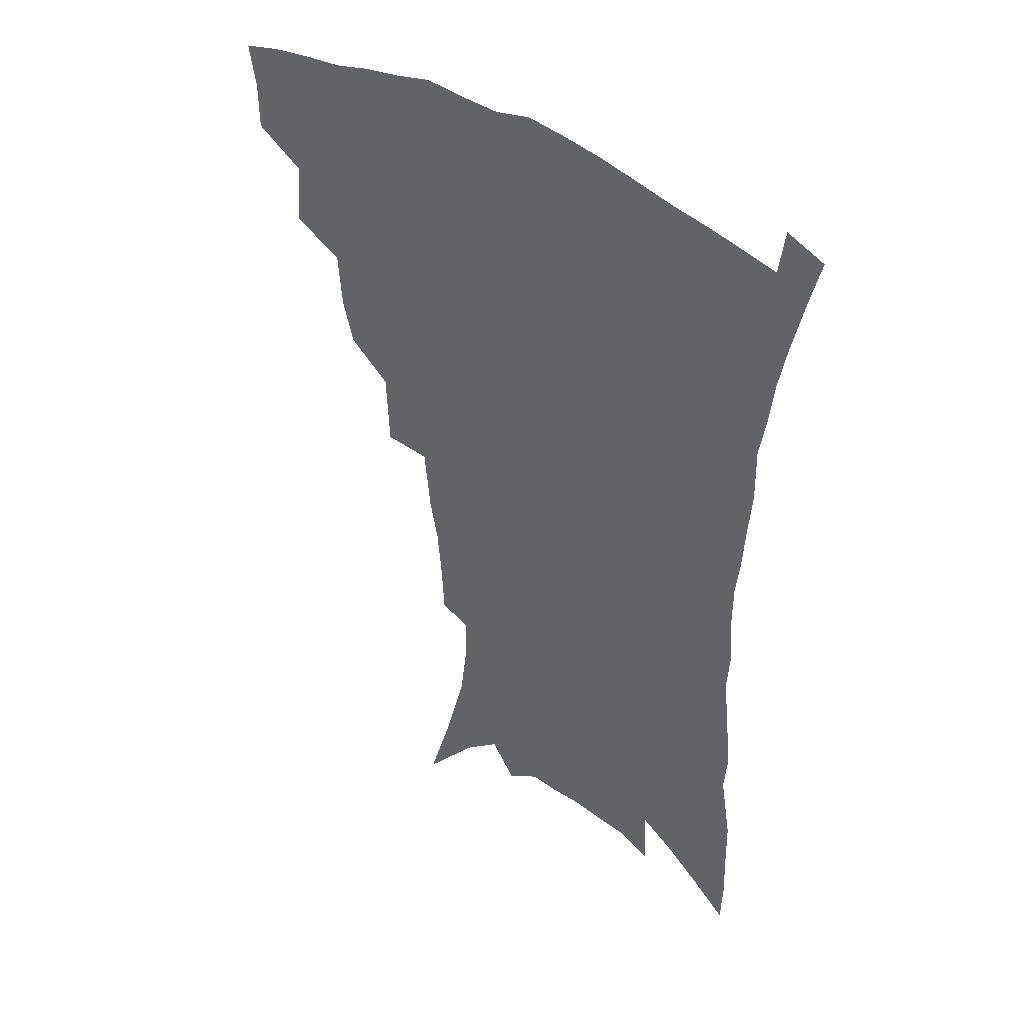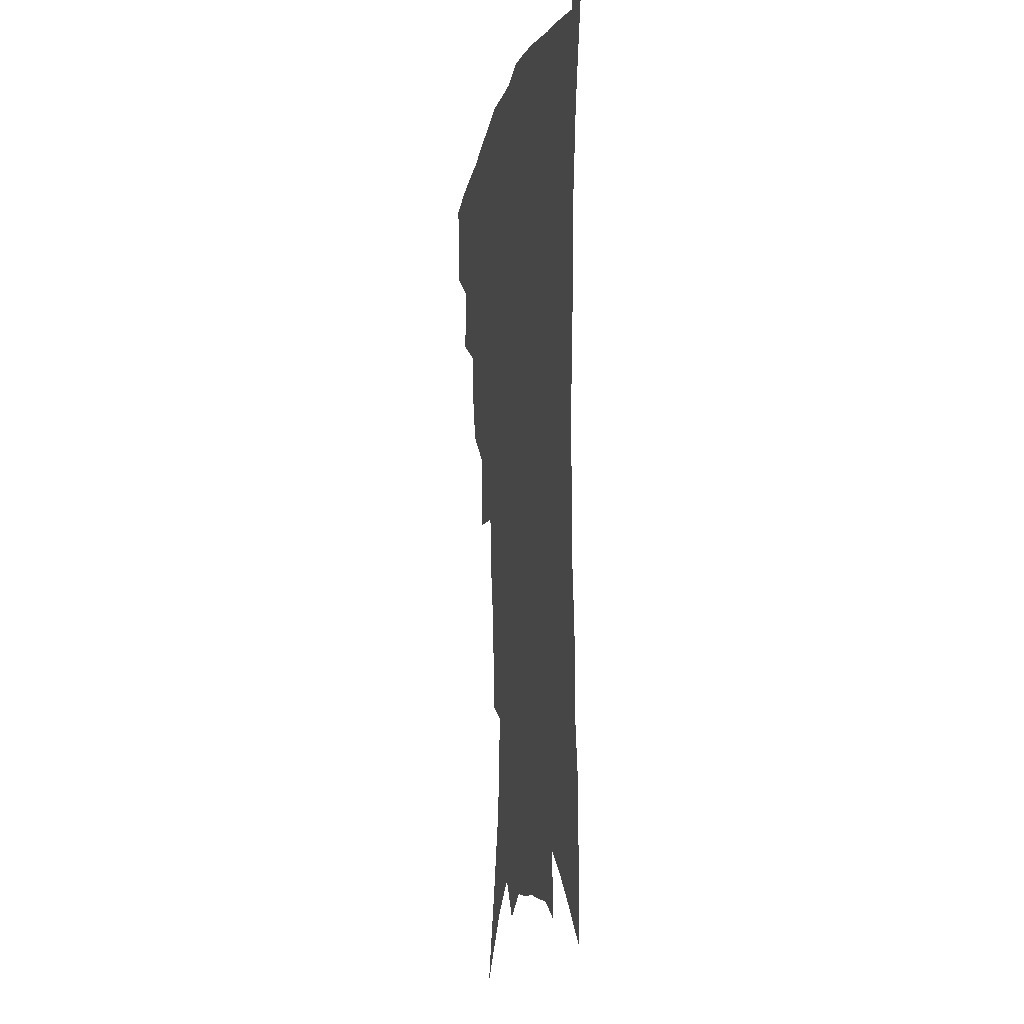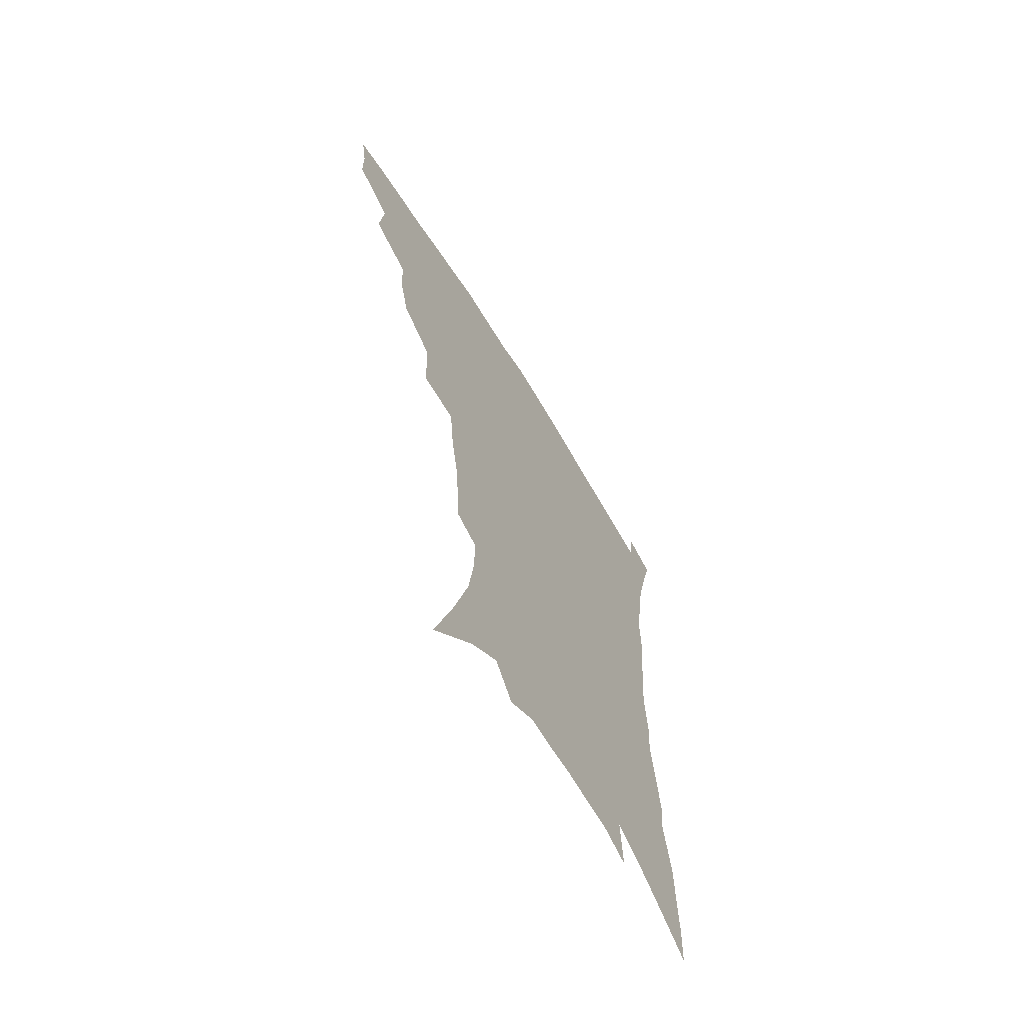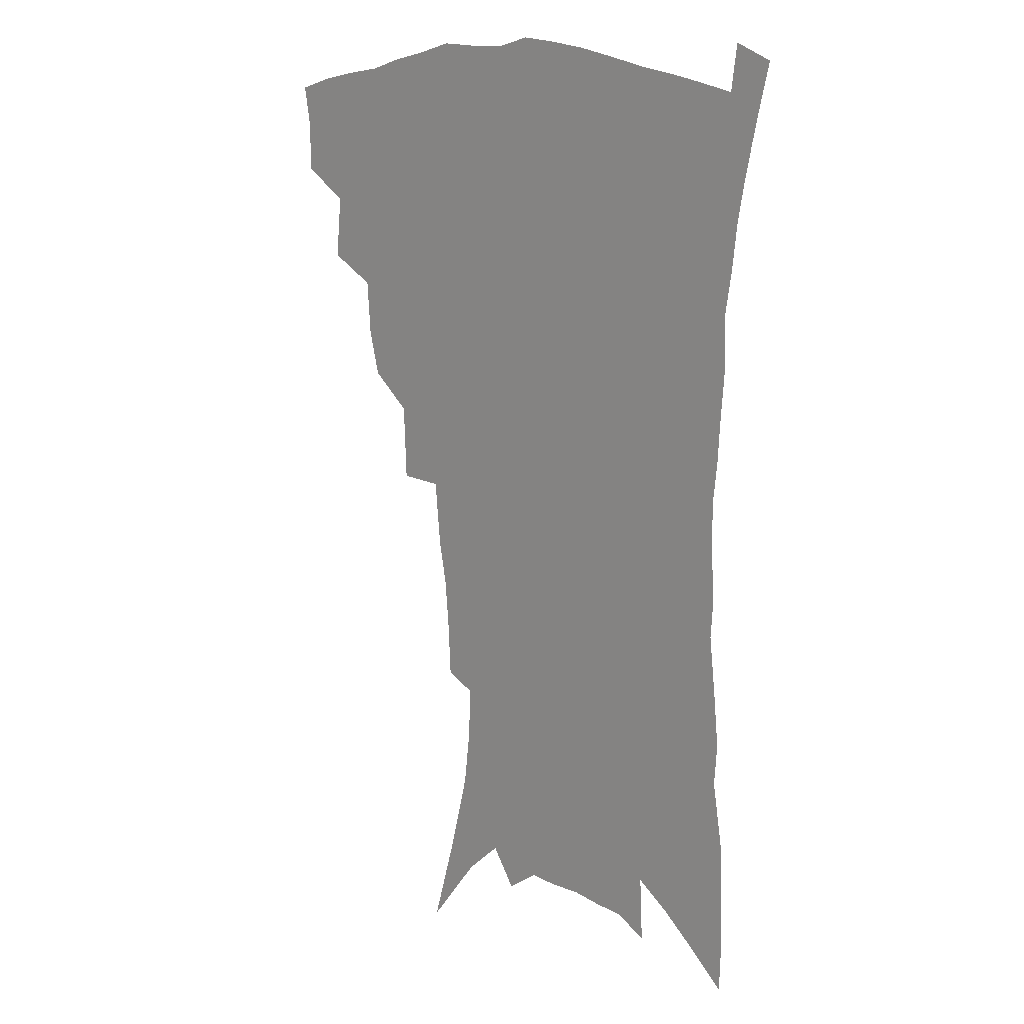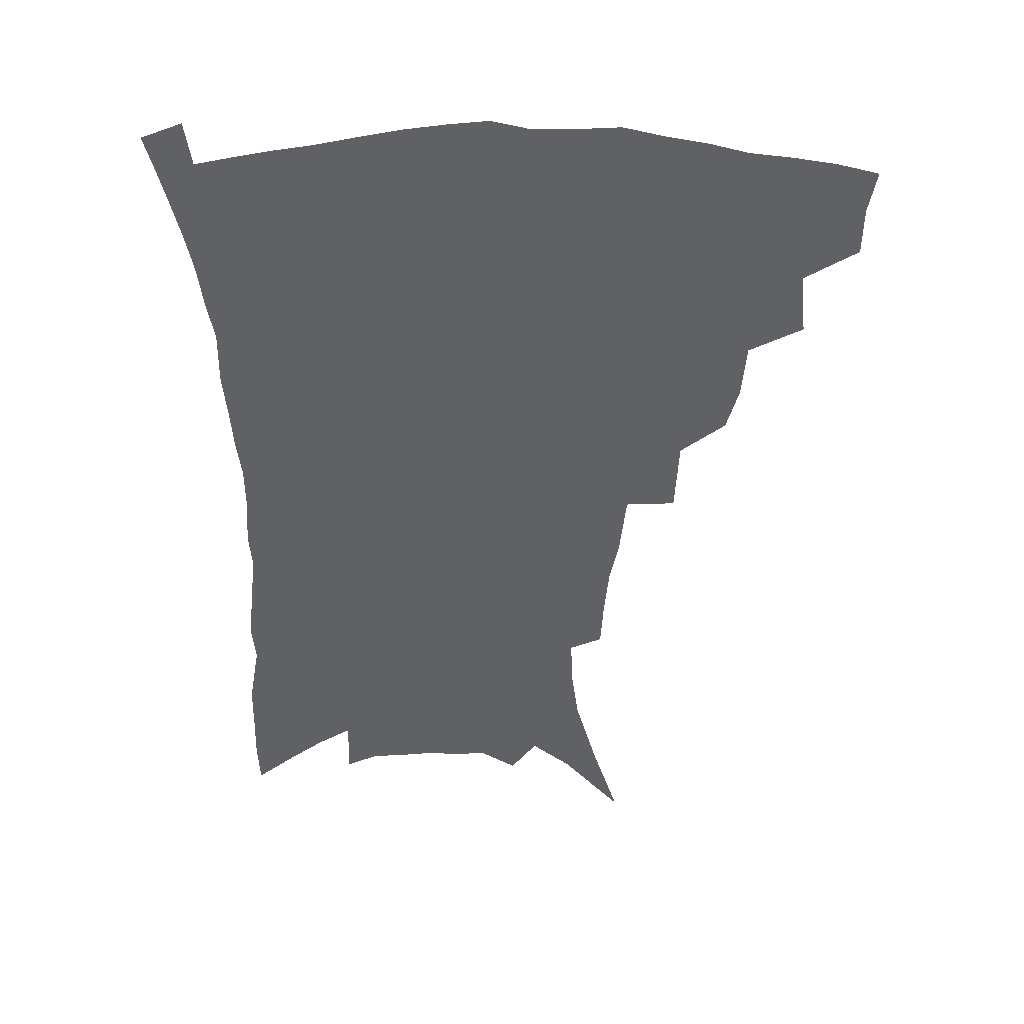
<metadata>
{"format":"obj","ext":"obj","renderer":"f3d","projection":"perspective","resolution":1024,"background":"white","views":[{"elev":42.0,"azim":38.8,"up":"+Y"},{"elev":-9.9,"azim":78.6,"up":"+Y"},{"elev":-66.5,"azim":-58.4,"up":"+Y"},{"elev":12.4,"azim":46.4,"up":"+Y"},{"elev":44.1,"azim":-179.5,"up":"+Y"}]}
</metadata>
<code>
v 443.4 392.9 0
v 443.3 410.4 0
v 440.5 425.5 0
v 459.7 358.3 0
v 462 381.2 0
v 459.6 396.7 0
v 458.5 412.8 0
v 455 429.3 0
v 484.5 312.2 0
v 480.1 328.3 0
v 478.6 348.4 0
v 479.5 370 0
v 477.6 385.5 0
v 475.4 400.5 0
v 473.1 415.3 0
v 469.8 431.8 0
v 501.6 272 0
v 500.4 299.4 0
v 498.7 322.7 0
v 496.6 340 0
v 495.8 358.7 0
v 494.2 374.1 0
v 492.3 388.8 0
v 490.1 403.2 0
v 487.6 417.8 0
v 484.7 433.6 0
v 527.6 194.7 0
v 526.6 213.1 0
v 524.9 231.5 0
v 521.7 247.8 0
v 519.3 271.2 0
v 516 291.1 0
v 513.7 310.5 0
v 511.1 326.2 0
v 510 343.7 0
v 509.6 361.9 0
v 508.4 377.2 0
v 506.5 391.5 0
v 504.5 405.5 0
v 502.2 419.6 0
v 498.8 437.4 0
v 518 87.81 0
v 528 120.8 0
v 536 150.8 0
v 538.5 170.6 0
v 539.3 189.3 0
v 539.1 210.8 0
v 537.6 228.3 0
v 535.4 245.4 0
v 533 263.7 0
v 530.7 282.7 0
v 528.8 301.8 0
v 527.9 320.8 0
v 526.6 336.5 0
v 524.5 350.4 0
v 524 366.6 0
v 522.3 380.1 0
v 520.3 393.8 0
v 518.3 407.8 0
v 516.1 422.1 0
v 513.1 440.1 0
v 539.6 114.5 0
v 545.3 140.4 0
v 549.4 164.2 0
v 550.3 183.2 0
v 549.7 200.3 0
v 549.8 223.2 0
v 547.6 237.8 0
v 545.6 254.3 0
v 543.9 272.5 0
v 541.7 288.4 0
v 540.6 307.9 0
v 539.6 323.1 0
v 538.9 340.1 0
v 537.8 354.3 0
v 536.9 368.5 0
v 536.5 382.7 0
v 534.1 395.8 0
v 532.6 409.6 0
v 530.3 424.9 0
v 527.3 443.5 0
v 553.9 126.6 0
v 559.7 155.2 0
v 561.2 175.9 0
v 560.6 191.7 0
v 560.4 211.7 0
v 559.6 230.9 0
v 557.8 246 0
v 556.5 263.6 0
v 554.5 277.6 0
v 553 294.2 0
v 551.8 309.4 0
v 551.7 327.6 0
v 551.3 343.1 0
v 550.4 356.6 0
v 549.6 370 0
v 549.4 384.1 0
v 548.2 397 0
v 547.1 410.2 0
v 545 425.2 0
v 542.4 442.7 0
v 563.3 113 0
v 568.1 139.9 0
v 570.3 161.2 0
v 571.3 181.9 0
v 570.8 199.3 0
v 570.1 217.4 0
v 569 234.5 0
v 567.6 250.4 0
v 566.5 266.9 0
v 565.3 282.8 0
v 564.2 298.1 0
v 564.1 316.5 0
v 563 329.3 0
v 563.5 346.2 0
v 562.7 358.5 0
v 562.8 372.6 0
v 562.1 385.2 0
v 561.1 398 0
v 560.5 411.2 0
v 559.2 425.3 0
v 557 442.5 0
v 576.3 121.5 0
v 579.4 145.1 0
v 580.9 167 0
v 580.8 183.5 0
v 580.3 201.8 0
v 579.6 221.9 0
v 578.8 240.7 0
v 577.5 253.9 0
v 576.8 270.4 0
v 575.9 285.1 0
v 575.1 300.3 0
v 575.1 318.5 0
v 575.1 333.6 0
v 574.9 346.8 0
v 574.9 359.9 0
v 575.3 374 0
v 574.7 386 0
v 574.7 398.7 0
v 573.9 412.1 0
v 572.9 426.2 0
v 570.8 445.8 0
v 587.5 120.8 0
v 590 147.8 0
v 590.7 167.7 0
v 590.6 186.3 0
v 590.1 205.4 0
v 589.5 219.5 0
v 587.7 244.8 0
v 587.6 257.4 0
v 587.2 271.8 0
v 586.5 287.8 0
v 586 302.9 0
v 586 319.5 0
v 586.2 334.5 0
v 586.5 347.5 0
v 586.7 360 0
v 587.2 373.8 0
v 587.5 386.2 0
v 587.6 398.9 0
v 587.7 411.8 0
v 586.6 427.1 0
v 585.3 444.3 0
v 599.3 121.3 0
v 600.4 147.7 0
v 600.6 168 0
v 600.4 188 0
v 599.8 206 0
v 599.4 220.3 0
v 598.9 237 0
v 598 253.1 0
v 597.2 272.6 0
v 596.8 289 0
v 596.7 303.9 0
v 596.8 319.7 0
v 597.3 332.8 0
v 597.8 348 0
v 598.5 360.7 0
v 599.3 373.8 0
v 600.1 386.1 0
v 600.5 398.7 0
v 600.8 411.9 0
v 600.6 426.4 0
v 599.9 442.2 0
v 611 119.9 0
v 611 146.6 0
v 610.9 165.3 0
v 610.3 186.1 0
v 609.7 204.3 0
v 609.1 223.1 0
v 608.6 239.9 0
v 607.8 258 0
v 607.4 272 0
v 607 288.8 0
v 607.2 303.4 0
v 607.6 317.9 0
v 608.1 333.2 0
v 609 346.5 0
v 610 360.5 0
v 611.2 373.3 0
v 612.4 385.4 0
v 613.9 397.8 0
v 615 410.1 0
v 615.1 424.1 0
v 615.1 439.1 0
v 622.7 119 0
v 622.1 141.3 0
v 621.2 163.9 0
v 620.7 182.4 0
v 619.7 202.5 0
v 618.8 222.3 0
v 618.2 239.2 0
v 617.8 255 0
v 617.4 271.1 0
v 617.6 285.4 0
v 617.7 301 0
v 618.5 314.7 0
v 618.6 333 0
v 620 345.3 0
v 621.1 359.7 0
v 622.8 371.4 0
v 624.4 384.1 0
v 626.1 396.4 0
v 627.7 408.8 0
v 629.2 421.6 0
v 629.9 435.9 0
v 634.7 113.2 0
v 633.6 136.2 0
v 632.8 156.5 0
v 631.1 179.3 0
v 630.1 198.8 0
v 628.8 218.6 0
v 628.7 234.3 0
v 629.2 247.9 0
v 627.4 268.6 0
v 627.9 282.5 0
v 628.1 297.8 0
v 629.8 309.5 0
v 630.1 327 0
v 631.4 341 0
v 632 357.1 0
v 634.3 369 0
v 636.2 383.7 0
v 638.2 394.9 0
v 640.2 407.1 0
v 642.2 419.5 0
v 643.5 433.6 0
v 646.2 127.9 0
v 644 151.7 0
v 642.9 171.5 0
v 641.5 191.6 0
v 640 211.4 0
v 639.1 229.4 0
v 639.3 244.6 0
v 639.2 260.5 0
v 638.8 277.2 0
v 639.7 291.2 0
v 640 307.9 0
v 641 322.5 0
v 643.2 335.2 0
v 644.2 350.7 0
v 645.9 365.2 0
v 647.4 380.7 0
v 649.9 393 0
v 652.5 405 0
v 654.9 417.5 0
v 656.9 430.9 0
v 659.5 117.2 0
v 657.8 139.2 0
v 655.9 160.8 0
v 654.6 180.3 0
v 653 200.2 0
v 651.8 218.7 0
v 651.1 236.1 0
v 650.9 252.3 0
v 651 268.2 0
v 650.5 285.5 0
v 651.3 300.6 0
v 653.9 313.2 0
v 654.2 330.6 0
v 655.1 347 0
v 657.3 361.1 0
v 659.5 375.4 0
v 662.1 388.9 0
v 664.8 402.4 0
v 667.5 415 0
v 670.2 428 0
v 672.5 444.2 0
v 673.4 105.1 0
v 674.1 122.1 0
v 673.5 140.9 0
v 673.1 158.8 0
v 669 183.4 0
v 670.2 197.8 0
v 668.3 217.3 0
v 666 237.3 0
v 667 251.5 0
v 665.7 270.2 0
v 665.8 286.6 0
v 667.5 300.9 0
v 668.6 317.1 0
v 670 333.2 0
v 669.7 353.3 0
v 672.2 367.7 0
v 674.3 384.3 0
v 677.1 398.9 0
v 680.1 412.1 0
v 683.2 425 0
v 686.7 438.5 0
f 5 6 1
f 1 6 2
f 6 7 2
f 2 7 3
f 7 8 3
f 11 12 4
f 4 12 5
f 12 13 5
f 5 13 6
f 13 14 6
f 6 14 7
f 14 15 7
f 7 15 8
f 15 16 8
f 18 19 9
f 9 19 10
f 19 20 10
f 10 20 11
f 20 21 11
f 11 21 12
f 21 22 12
f 12 22 13
f 22 23 13
f 13 23 14
f 23 24 14
f 14 24 15
f 24 25 15
f 15 25 16
f 25 26 16
f 31 32 17
f 17 32 18
f 32 33 18
f 18 33 19
f 33 34 19
f 19 34 20
f 34 35 20
f 20 35 21
f 35 36 21
f 21 36 22
f 36 37 22
f 22 37 23
f 37 38 23
f 23 38 24
f 38 39 24
f 24 39 25
f 39 40 25
f 25 40 26
f 40 41 26
f 46 47 27
f 27 47 28
f 47 48 28
f 28 48 29
f 48 49 29
f 29 49 30
f 49 50 30
f 30 50 31
f 50 51 31
f 31 51 32
f 51 52 32
f 32 52 33
f 52 53 33
f 33 53 34
f 53 54 34
f 34 54 35
f 54 55 35
f 35 55 36
f 55 56 36
f 36 56 37
f 56 57 37
f 37 57 38
f 57 58 38
f 38 58 39
f 58 59 39
f 39 59 40
f 59 60 40
f 40 60 41
f 60 61 41
f 42 62 43
f 62 63 43
f 43 63 44
f 63 64 44
f 44 64 45
f 64 65 45
f 45 65 46
f 65 66 46
f 46 66 47
f 66 67 47
f 47 67 48
f 67 68 48
f 48 68 49
f 68 69 49
f 49 69 50
f 69 70 50
f 50 70 51
f 70 71 51
f 51 71 52
f 71 72 52
f 52 72 53
f 72 73 53
f 53 73 54
f 73 74 54
f 54 74 55
f 74 75 55
f 55 75 56
f 75 76 56
f 56 76 57
f 76 77 57
f 57 77 58
f 77 78 58
f 58 78 59
f 78 79 59
f 59 79 60
f 79 80 60
f 60 80 61
f 80 81 61
f 62 82 63
f 82 83 63
f 63 83 64
f 83 84 64
f 64 84 65
f 84 85 65
f 65 85 66
f 85 86 66
f 66 86 67
f 86 87 67
f 67 87 68
f 87 88 68
f 68 88 69
f 88 89 69
f 69 89 70
f 89 90 70
f 70 90 71
f 90 91 71
f 71 91 72
f 91 92 72
f 72 92 73
f 92 93 73
f 73 93 74
f 93 94 74
f 74 94 75
f 94 95 75
f 75 95 76
f 95 96 76
f 76 96 77
f 96 97 77
f 77 97 78
f 97 98 78
f 78 98 79
f 98 99 79
f 79 99 80
f 99 100 80
f 80 100 81
f 100 101 81
f 102 103 82
f 82 103 83
f 103 104 83
f 83 104 84
f 104 105 84
f 84 105 85
f 105 106 85
f 85 106 86
f 106 107 86
f 86 107 87
f 107 108 87
f 87 108 88
f 108 109 88
f 88 109 89
f 109 110 89
f 89 110 90
f 110 111 90
f 90 111 91
f 111 112 91
f 91 112 92
f 112 113 92
f 92 113 93
f 113 114 93
f 93 114 94
f 114 115 94
f 94 115 95
f 115 116 95
f 95 116 96
f 116 117 96
f 96 117 97
f 117 118 97
f 97 118 98
f 118 119 98
f 98 119 99
f 119 120 99
f 99 120 100
f 120 121 100
f 100 121 101
f 121 122 101
f 102 123 103
f 123 124 103
f 103 124 104
f 124 125 104
f 104 125 105
f 125 126 105
f 105 126 106
f 126 127 106
f 106 127 107
f 127 128 107
f 107 128 108
f 128 129 108
f 108 129 109
f 129 130 109
f 109 130 110
f 130 131 110
f 110 131 111
f 131 132 111
f 111 132 112
f 132 133 112
f 112 133 113
f 133 134 113
f 113 134 114
f 134 135 114
f 114 135 115
f 135 136 115
f 115 136 116
f 136 137 116
f 116 137 117
f 137 138 117
f 117 138 118
f 138 139 118
f 118 139 119
f 139 140 119
f 119 140 120
f 140 141 120
f 120 141 121
f 141 142 121
f 121 142 122
f 142 143 122
f 123 144 124
f 144 145 124
f 124 145 125
f 145 146 125
f 125 146 126
f 146 147 126
f 126 147 127
f 147 148 127
f 127 148 128
f 148 149 128
f 128 149 129
f 149 150 129
f 129 150 130
f 150 151 130
f 130 151 131
f 151 152 131
f 131 152 132
f 152 153 132
f 132 153 133
f 153 154 133
f 133 154 134
f 154 155 134
f 134 155 135
f 155 156 135
f 135 156 136
f 156 157 136
f 136 157 137
f 157 158 137
f 137 158 138
f 158 159 138
f 138 159 139
f 159 160 139
f 139 160 140
f 160 161 140
f 140 161 141
f 161 162 141
f 141 162 142
f 162 163 142
f 142 163 143
f 163 164 143
f 144 165 145
f 165 166 145
f 145 166 146
f 166 167 146
f 146 167 147
f 167 168 147
f 147 168 148
f 168 169 148
f 148 169 149
f 169 170 149
f 149 170 150
f 170 171 150
f 150 171 151
f 171 172 151
f 151 172 152
f 172 173 152
f 152 173 153
f 173 174 153
f 153 174 154
f 174 175 154
f 154 175 155
f 175 176 155
f 155 176 156
f 176 177 156
f 156 177 157
f 177 178 157
f 157 178 158
f 178 179 158
f 158 179 159
f 179 180 159
f 159 180 160
f 180 181 160
f 160 181 161
f 181 182 161
f 161 182 162
f 182 183 162
f 162 183 163
f 183 184 163
f 163 184 164
f 184 185 164
f 165 186 166
f 186 187 166
f 166 187 167
f 187 188 167
f 167 188 168
f 188 189 168
f 168 189 169
f 189 190 169
f 169 190 170
f 190 191 170
f 170 191 171
f 191 192 171
f 171 192 172
f 192 193 172
f 172 193 173
f 193 194 173
f 173 194 174
f 194 195 174
f 174 195 175
f 195 196 175
f 175 196 176
f 196 197 176
f 176 197 177
f 197 198 177
f 177 198 178
f 198 199 178
f 178 199 179
f 199 200 179
f 179 200 180
f 200 201 180
f 180 201 181
f 201 202 181
f 181 202 182
f 202 203 182
f 182 203 183
f 203 204 183
f 183 204 184
f 204 205 184
f 184 205 185
f 205 206 185
f 186 207 187
f 207 208 187
f 187 208 188
f 208 209 188
f 188 209 189
f 209 210 189
f 189 210 190
f 210 211 190
f 190 211 191
f 211 212 191
f 191 212 192
f 212 213 192
f 192 213 193
f 213 214 193
f 193 214 194
f 214 215 194
f 194 215 195
f 215 216 195
f 195 216 196
f 216 217 196
f 196 217 197
f 217 218 197
f 197 218 198
f 218 219 198
f 198 219 199
f 219 220 199
f 199 220 200
f 220 221 200
f 200 221 201
f 221 222 201
f 201 222 202
f 222 223 202
f 202 223 203
f 223 224 203
f 203 224 204
f 224 225 204
f 204 225 205
f 225 226 205
f 205 226 206
f 226 227 206
f 207 228 208
f 228 229 208
f 208 229 209
f 229 230 209
f 209 230 210
f 230 231 210
f 210 231 211
f 231 232 211
f 211 232 212
f 232 233 212
f 212 233 213
f 233 234 213
f 213 234 214
f 234 235 214
f 214 235 215
f 235 236 215
f 215 236 216
f 236 237 216
f 216 237 217
f 237 238 217
f 217 238 218
f 238 239 218
f 218 239 219
f 239 240 219
f 219 240 220
f 240 241 220
f 220 241 221
f 241 242 221
f 221 242 222
f 242 243 222
f 222 243 223
f 243 244 223
f 223 244 224
f 244 245 224
f 224 245 225
f 245 246 225
f 225 246 226
f 246 247 226
f 226 247 227
f 247 248 227
f 229 249 230
f 249 250 230
f 230 250 231
f 250 251 231
f 231 251 232
f 251 252 232
f 232 252 233
f 252 253 233
f 233 253 234
f 253 254 234
f 234 254 235
f 254 255 235
f 235 255 236
f 255 256 236
f 236 256 237
f 256 257 237
f 237 257 238
f 257 258 238
f 238 258 239
f 258 259 239
f 239 259 240
f 259 260 240
f 240 260 241
f 260 261 241
f 241 261 242
f 261 262 242
f 242 262 243
f 262 263 243
f 243 263 244
f 263 264 244
f 244 264 245
f 264 265 245
f 245 265 246
f 265 266 246
f 246 266 247
f 266 267 247
f 247 267 248
f 267 268 248
f 249 269 250
f 269 270 250
f 250 270 251
f 270 271 251
f 251 271 252
f 271 272 252
f 252 272 253
f 272 273 253
f 253 273 254
f 273 274 254
f 254 274 255
f 274 275 255
f 255 275 256
f 275 276 256
f 256 276 257
f 276 277 257
f 257 277 258
f 277 278 258
f 258 278 259
f 278 279 259
f 259 279 260
f 279 280 260
f 260 280 261
f 280 281 261
f 261 281 262
f 281 282 262
f 262 282 263
f 282 283 263
f 263 283 264
f 283 284 264
f 264 284 265
f 284 285 265
f 265 285 266
f 285 286 266
f 266 286 267
f 286 287 267
f 267 287 268
f 287 288 268
f 269 290 270
f 290 291 270
f 270 291 271
f 291 292 271
f 271 292 272
f 292 293 272
f 272 293 273
f 293 294 273
f 273 294 274
f 294 295 274
f 274 295 275
f 295 296 275
f 275 296 276
f 296 297 276
f 276 297 277
f 297 298 277
f 277 298 278
f 298 299 278
f 278 299 279
f 299 300 279
f 279 300 280
f 300 301 280
f 280 301 281
f 301 302 281
f 281 302 282
f 302 303 282
f 282 303 283
f 303 304 283
f 283 304 284
f 304 305 284
f 284 305 285
f 305 306 285
f 285 306 286
f 306 307 286
f 286 307 287
f 307 308 287
f 287 308 288
f 308 309 288
f 288 309 289
f 309 310 289

</code>
